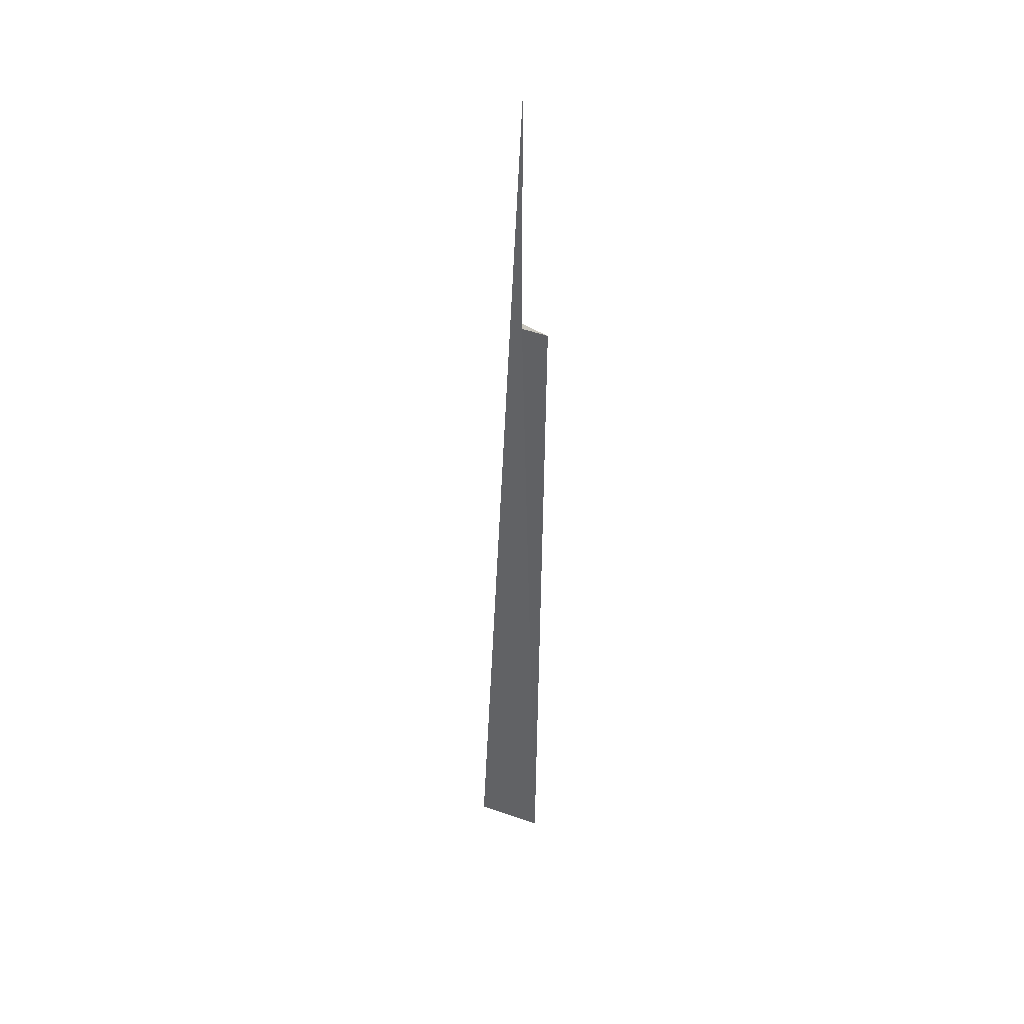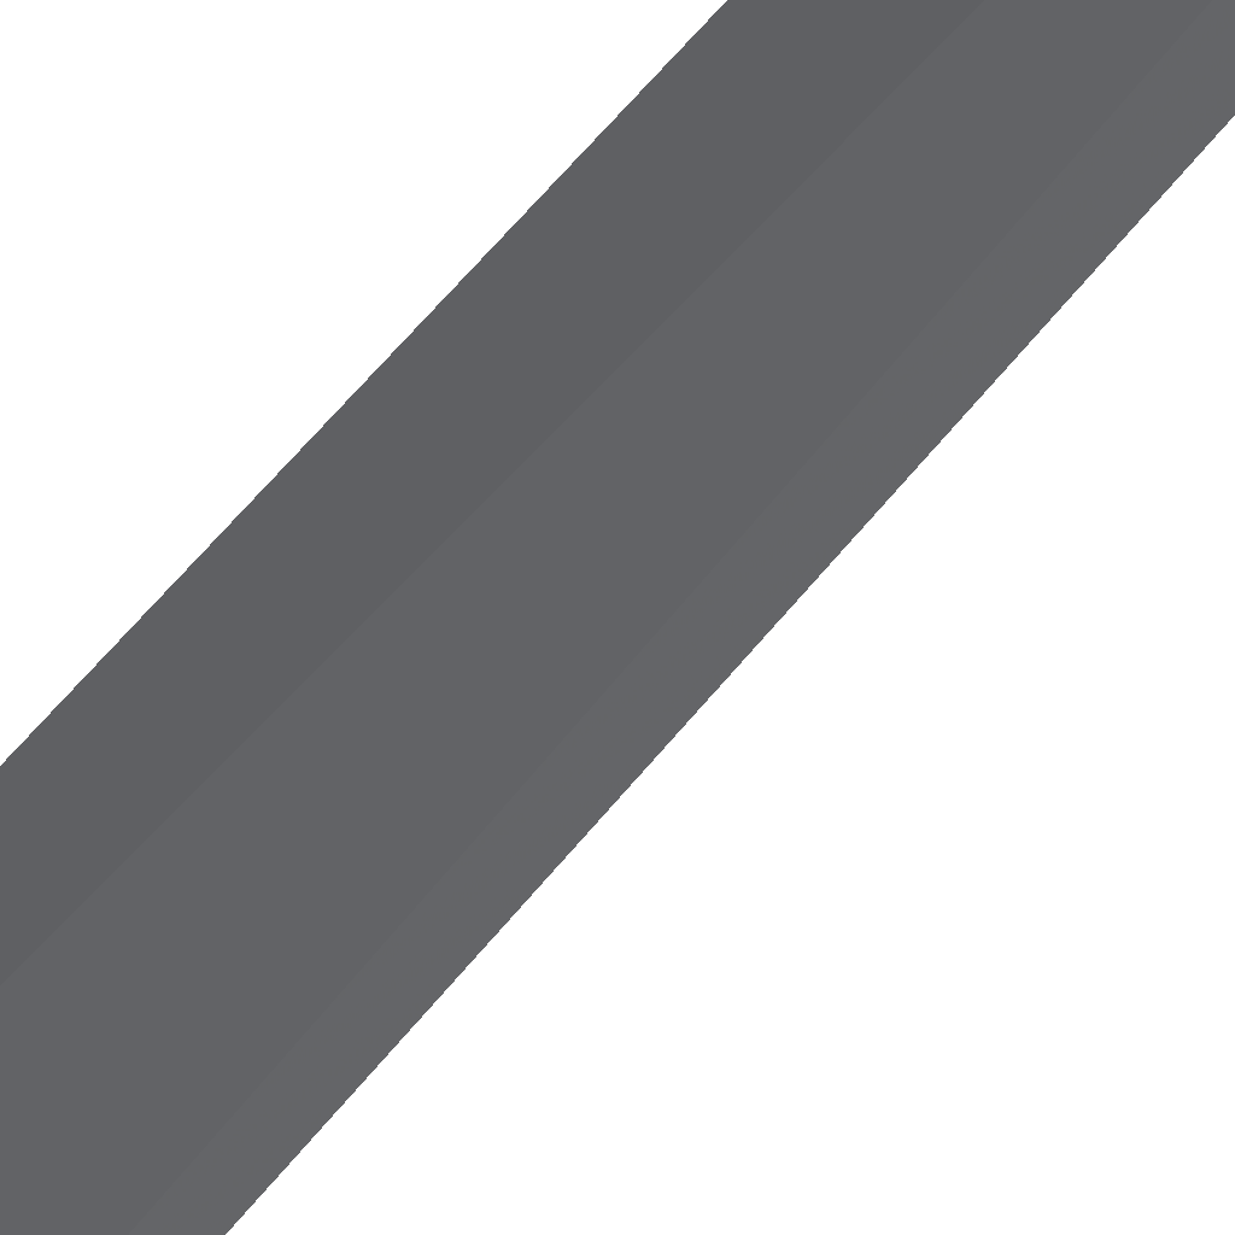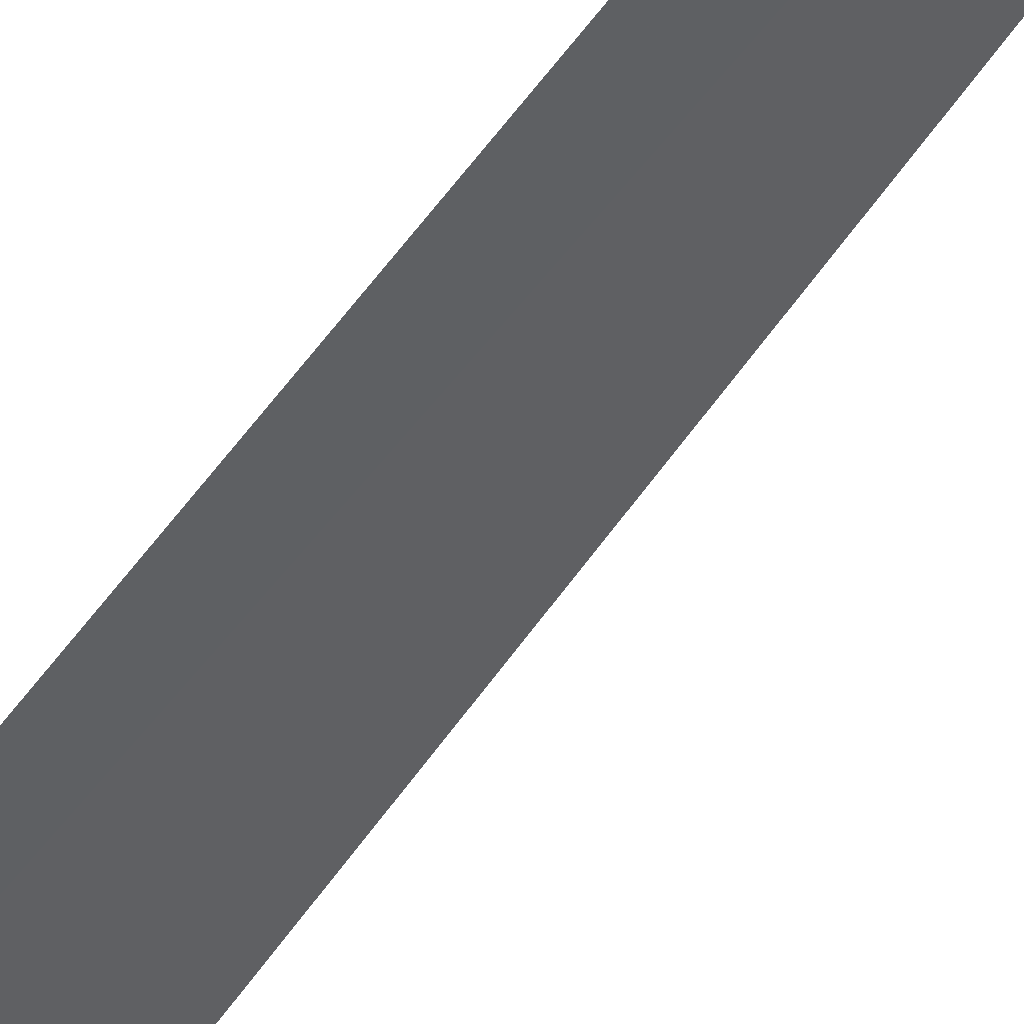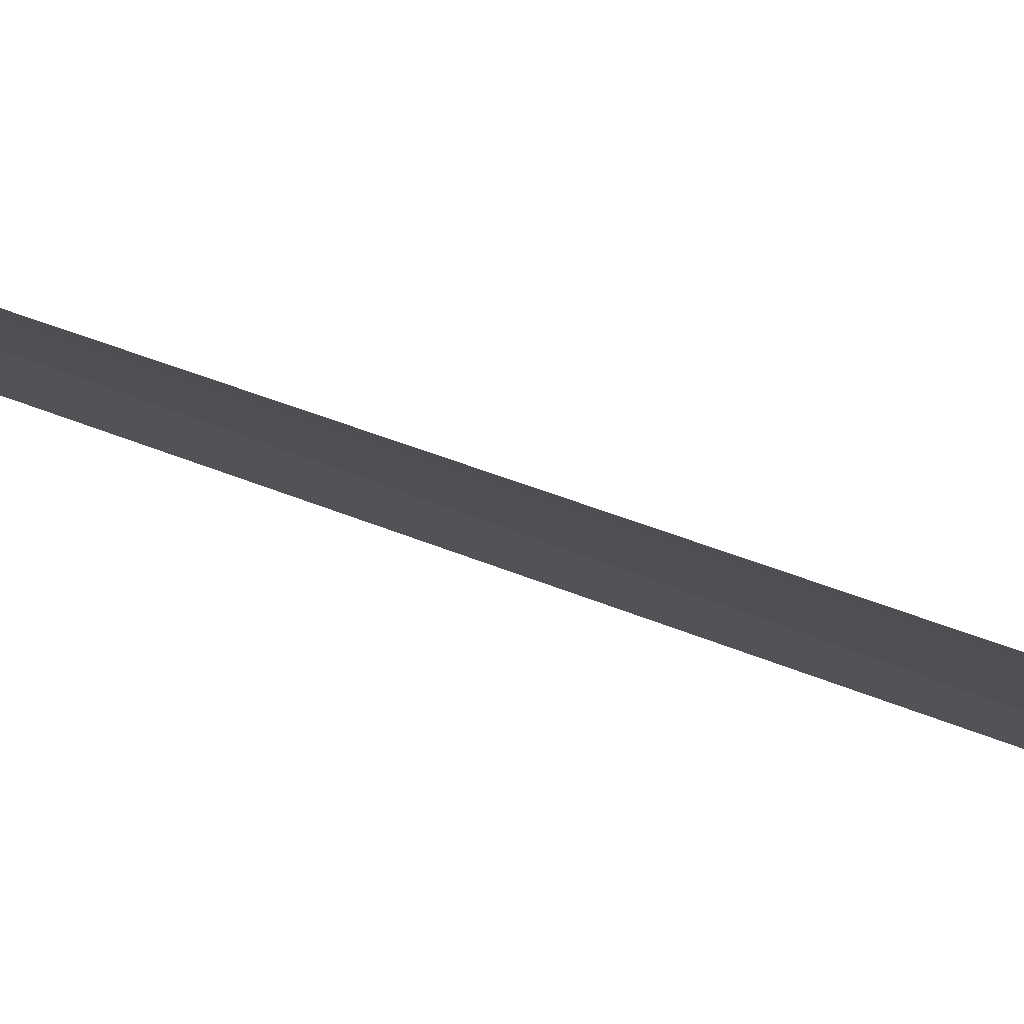
<metadata>
{"format":"obj","ext":"obj","renderer":"f3d","projection":"perspective","resolution":1024,"background":"white","views":[{"elev":38.9,"azim":-118.1,"up":"+Z"},{"elev":-76.3,"azim":-43.2,"up":"+Y"},{"elev":-66.4,"azim":-38.1,"up":"+Y"},{"elev":24.0,"azim":130.4,"up":"+Y"}]}
</metadata>
<code>
v -29.3 35.46 60.96
v -30.5 34.43 3
v -30.95 34.03 60.8
v -26.13 37.86 3
v -29.3 35.46 81
v -28.74 35.52 61.31
f 1 3 2
f 1 2 4
f 1 4 5
f 1 5 6
f 1 6 3

</code>
